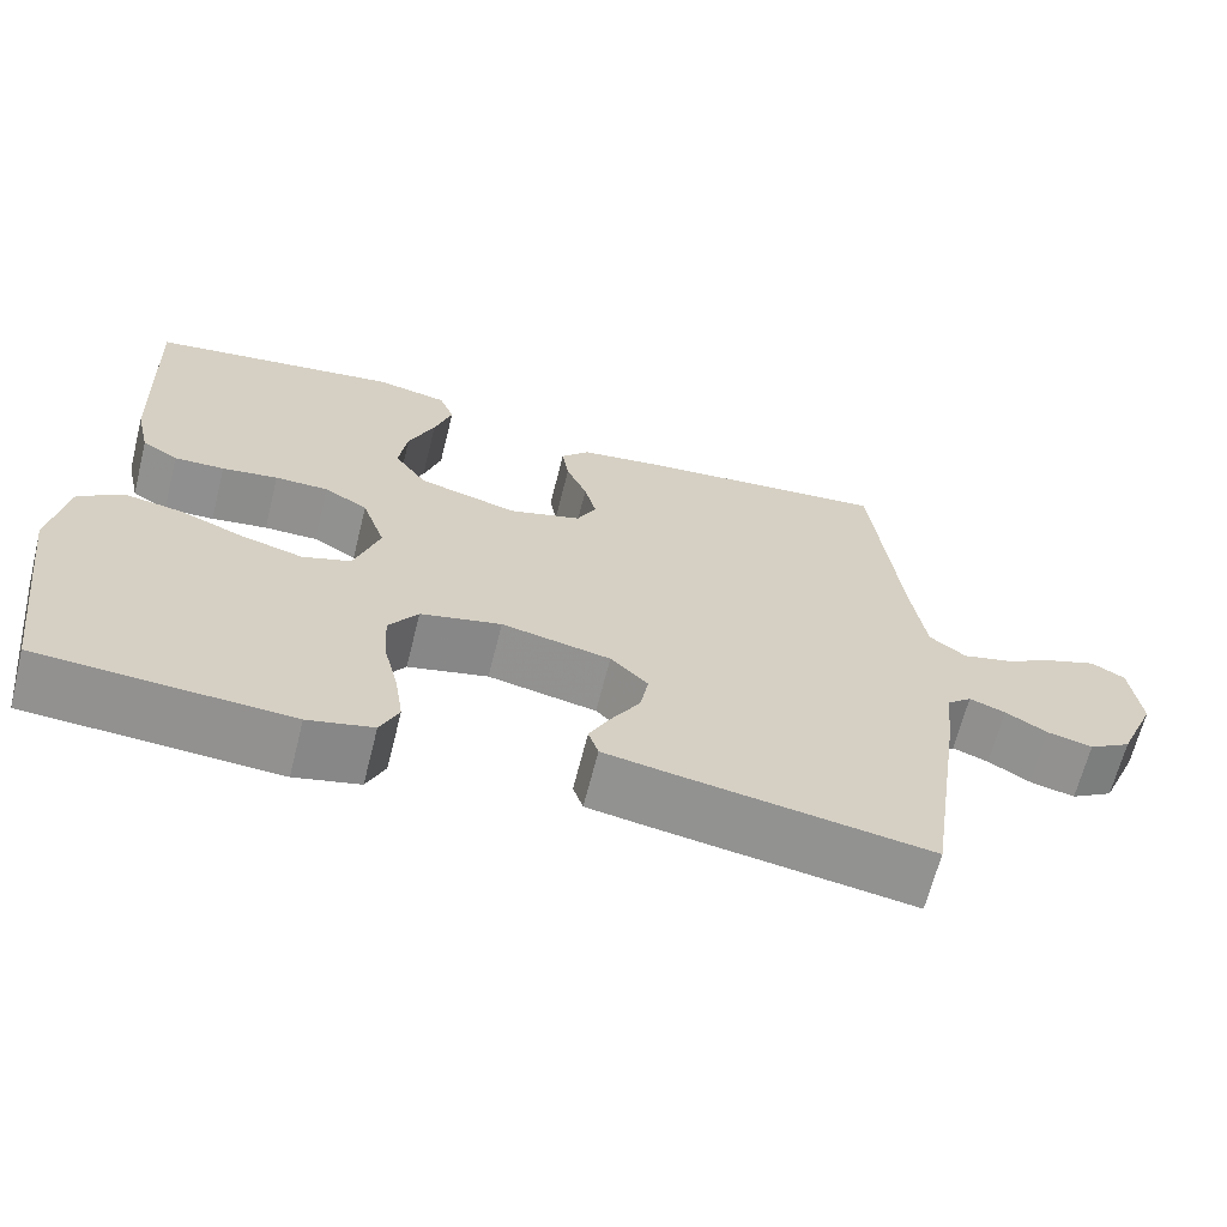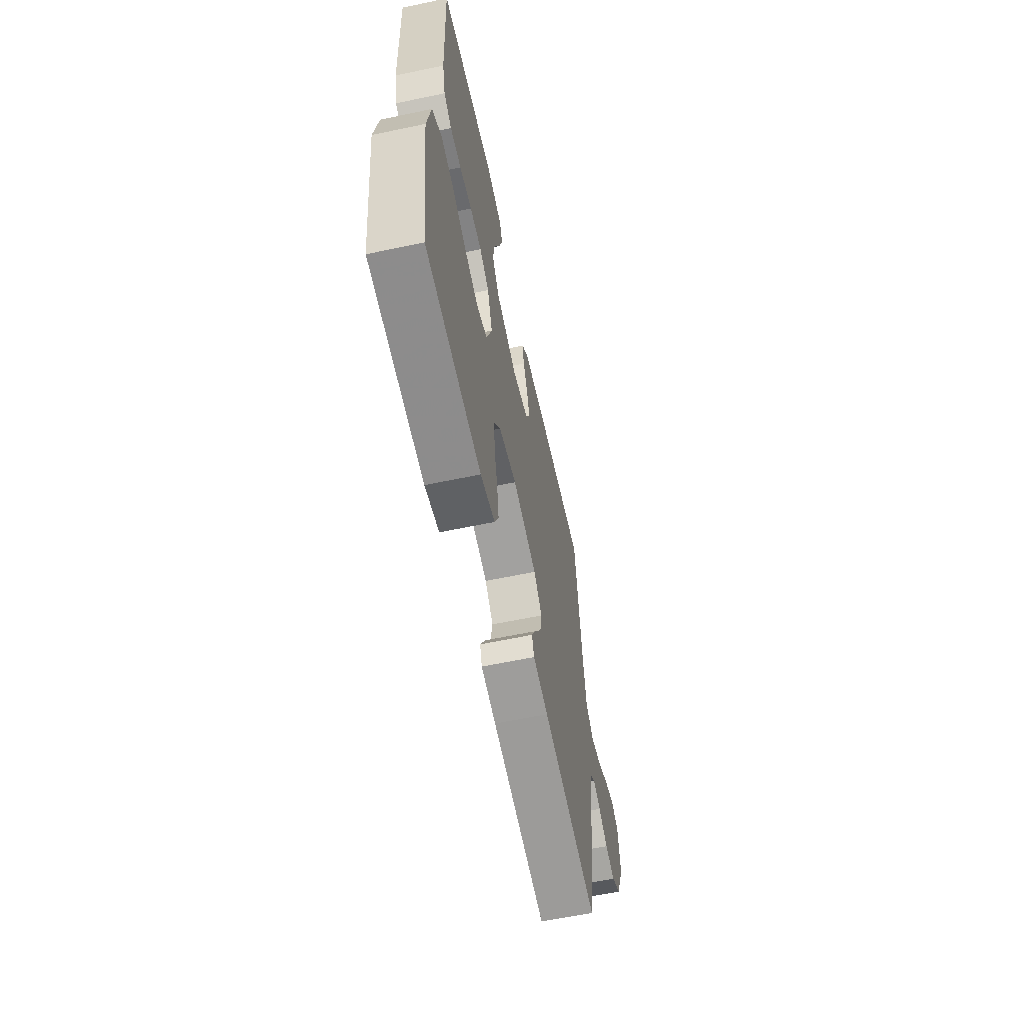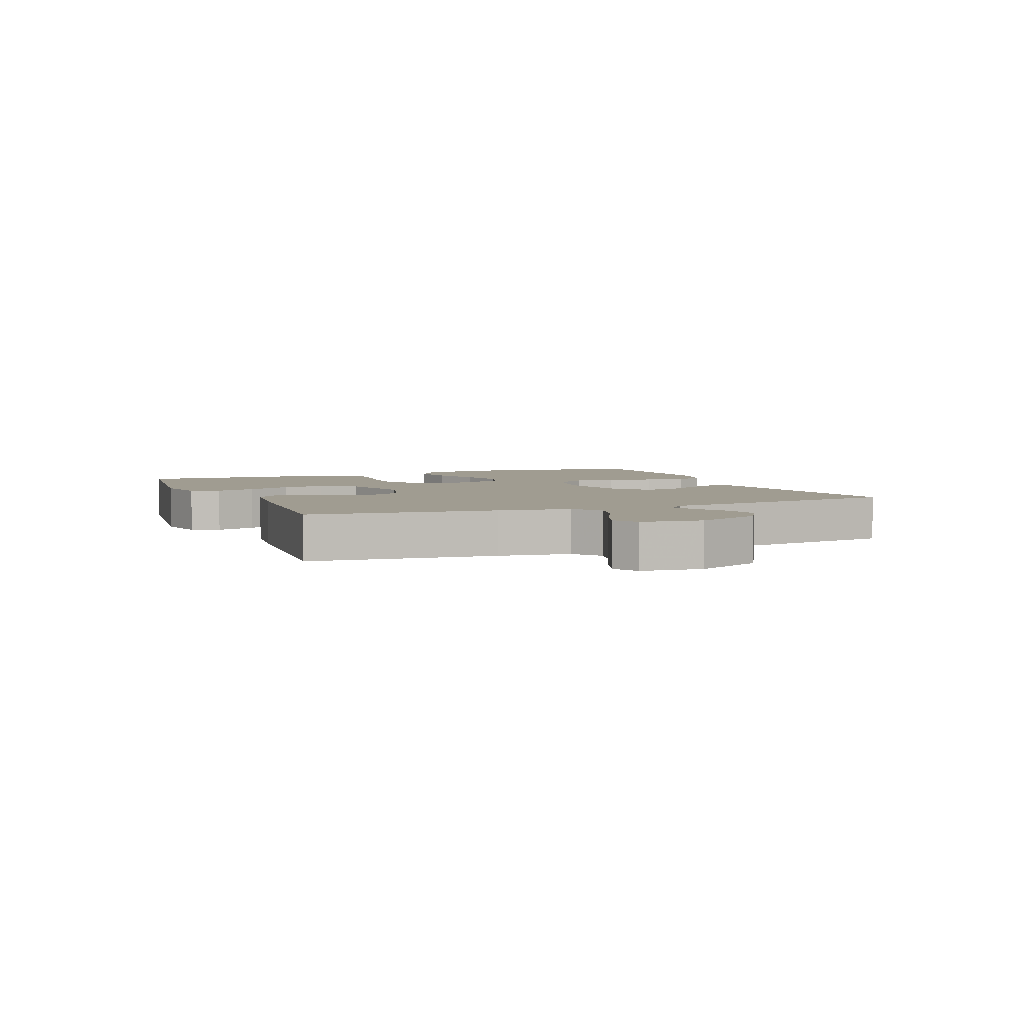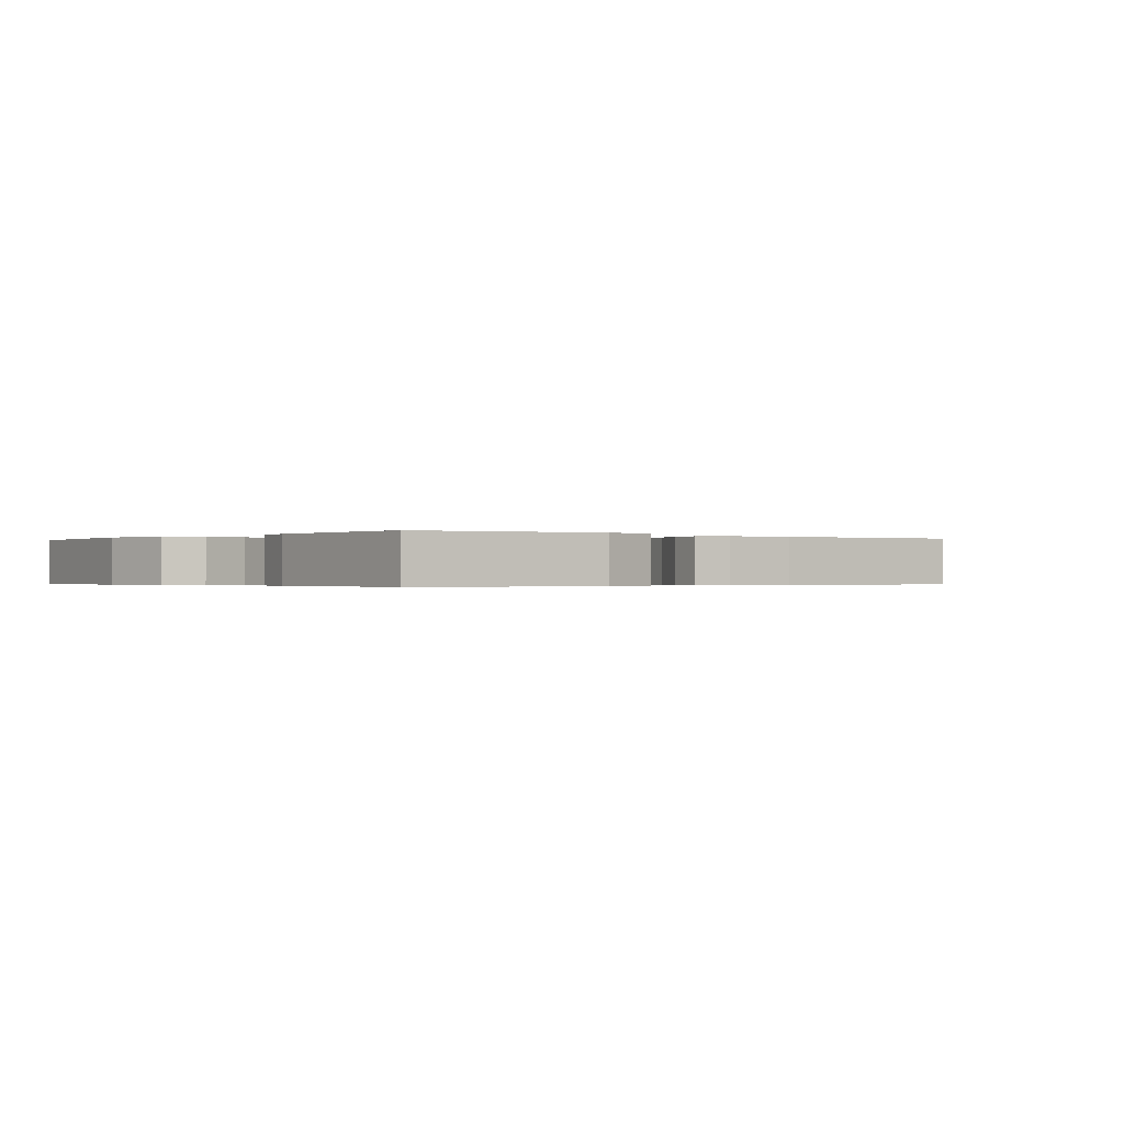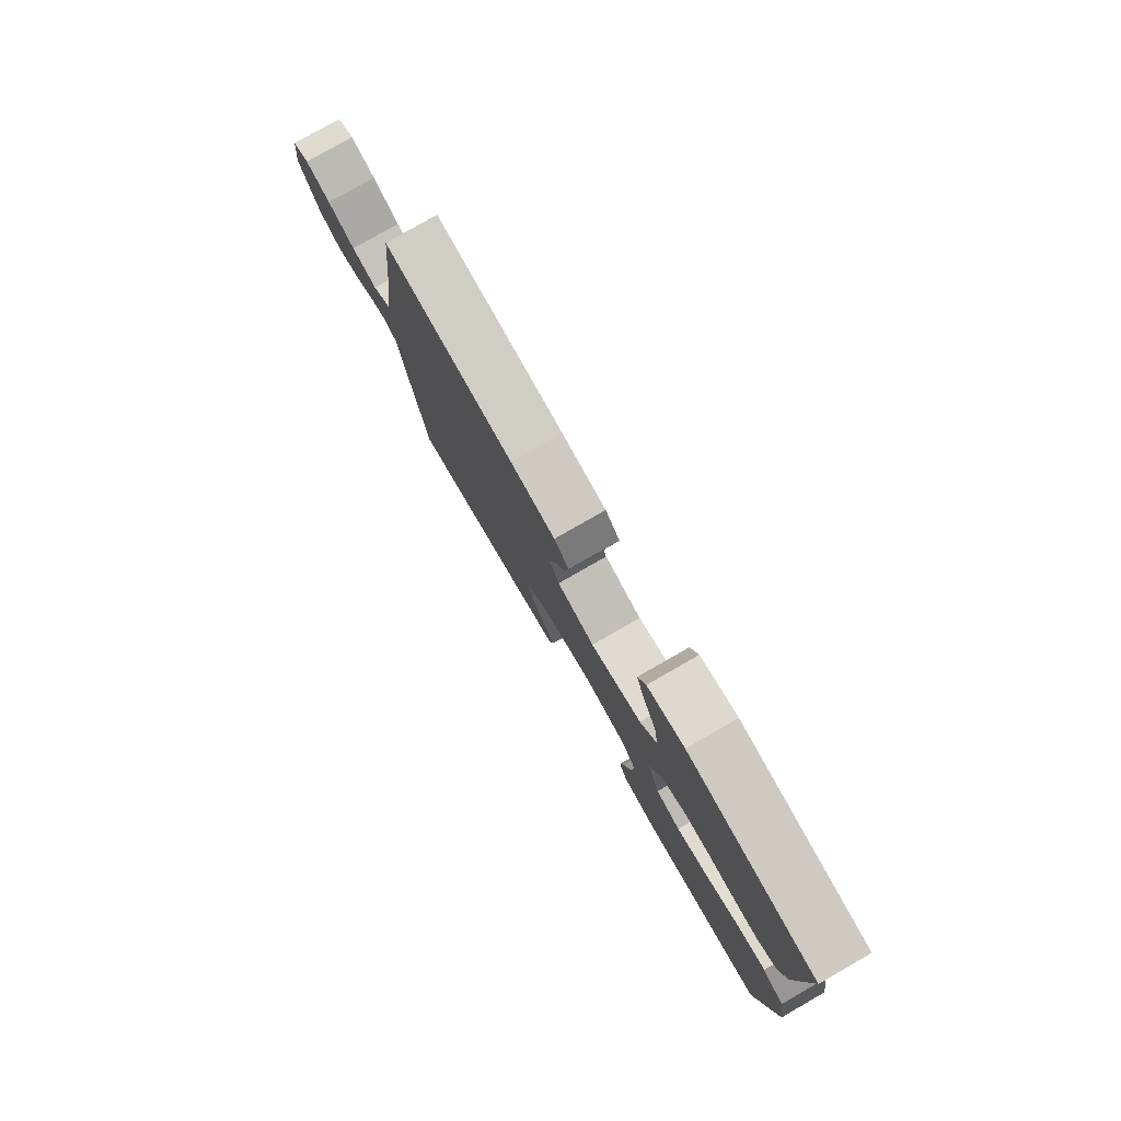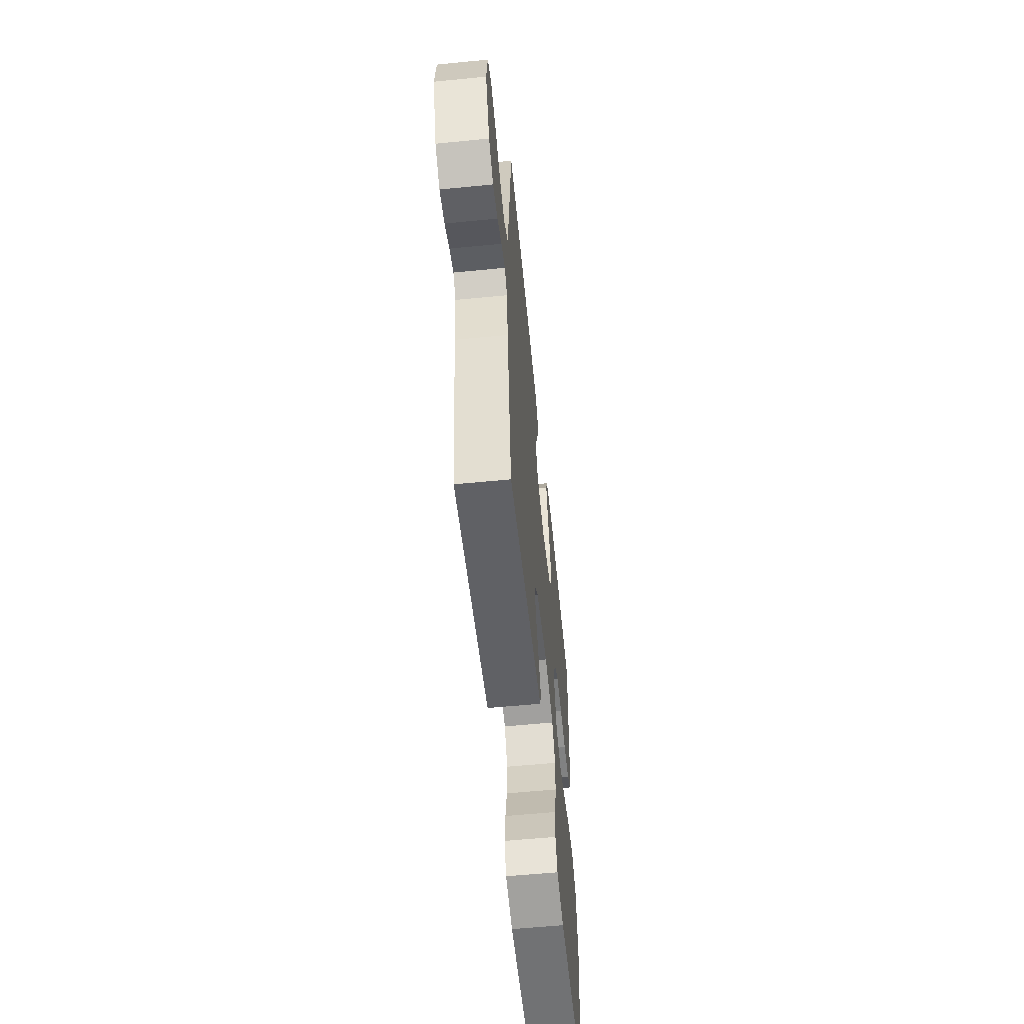
<metadata>
{"format":"obj","ext":"obj","renderer":"f3d","projection":"perspective","resolution":1024,"background":"white","views":[{"elev":-65.7,"azim":-14.1,"up":"+Z"},{"elev":-61.2,"azim":-77.9,"up":"+Z"},{"elev":4.3,"azim":67.3,"up":"+Y"},{"elev":-0.3,"azim":-38.6,"up":"+Y"},{"elev":79.3,"azim":-119.8,"up":"+Z"},{"elev":-58.7,"azim":95.8,"up":"+Z"}]}
</metadata>
<code>
v 0.5 0.07 -0.5
v 0.2 0.07 -0.453
v 0.118 0.07 -0.439
v 0.106 0.07 -0.403
v 0.132 0.07 -0.353
v 0.166 0.07 -0.297
v 0.176 0.07 -0.242
v 0.131 0.07 -0.197
v 0 0.07 -0.17
v -0.097 0.07 -0.193
v -0.132 0.07 -0.244
v -0.128 0.07 -0.311
v -0.11 0.07 -0.384
v -0.1 0.07 -0.45
v -0.122 0.07 -0.498
v -0.2 0.07 -0.517
v -0.5 0.07 -0.5
v -0.54 0.07 -0.2
v -0.52 0.07 -0.084
v -0.468 0.07 -0.046
v -0.397 0.07 -0.058
v -0.319 0.07 -0.089
v -0.245 0.07 -0.109
v -0.187 0.07 -0.089
v -0.157 0.07 0
v -0.185 0.07 0.081
v -0.237 0.07 0.112
v -0.301 0.07 0.112
v -0.368 0.07 0.102
v -0.428 0.07 0.1
v -0.471 0.07 0.126
v -0.488 0.07 0.2
v -0.5 0.07 0.5
v -0.2 0.07 0.543
v -0.114 0.07 0.525
v -0.096 0.07 0.479
v -0.117 0.07 0.414
v -0.148 0.07 0.341
v -0.158 0.07 0.271
v -0.119 0.07 0.215
v 0 0.07 0.182
v 0.087 0.07 0.208
v 0.11 0.07 0.254
v 0.096 0.07 0.309
v 0.071 0.07 0.367
v 0.063 0.07 0.419
v 0.097 0.07 0.456
v 0.2 0.07 0.471
v 0.5 0.07 0.5
v 0.534 0.07 0.2
v 0.551 0.07 0.085
v 0.595 0.07 0.051
v 0.654 0.07 0.066
v 0.717 0.07 0.1
v 0.775 0.07 0.121
v 0.815 0.07 0.098
v 0.827 0.07 0
v 0.782 0.07 -0.106
v 0.731 0.07 -0.137
v 0.677 0.07 -0.124
v 0.627 0.07 -0.094
v 0.584 0.07 -0.078
v 0.555 0.07 -0.103
v 0.544 0.07 -0.2
v 0.5 0 -0.5
v 0.2 0 -0.453
v 0.118 0 -0.439
v 0.106 0 -0.403
v 0.132 0 -0.353
v 0.166 0 -0.297
v 0.176 0 -0.242
v 0.131 0 -0.197
v 0 0 -0.17
v -0.097 0 -0.193
v -0.132 0 -0.244
v -0.128 0 -0.311
v -0.11 0 -0.384
v -0.1 0 -0.45
v -0.122 0 -0.498
v -0.2 0 -0.517
v -0.5 0 -0.5
v -0.54 0 -0.2
v -0.52 0 -0.084
v -0.468 0 -0.046
v -0.397 0 -0.058
v -0.319 0 -0.089
v -0.245 0 -0.109
v -0.187 0 -0.089
v -0.157 0 0
v -0.185 0 0.081
v -0.237 0 0.112
v -0.301 0 0.112
v -0.368 0 0.102
v -0.428 0 0.1
v -0.471 0 0.126
v -0.488 0 0.2
v -0.5 0 0.5
v -0.2 0 0.543
v -0.114 0 0.525
v -0.096 0 0.479
v -0.117 0 0.414
v -0.148 0 0.341
v -0.158 0 0.271
v -0.119 0 0.215
v 0 0 0.182
v 0.087 0 0.208
v 0.11 0 0.254
v 0.096 0 0.309
v 0.071 0 0.367
v 0.063 0 0.419
v 0.097 0 0.456
v 0.2 0 0.471
v 0.5 0 0.5
v 0.534 0 0.2
v 0.551 0 0.085
v 0.595 0 0.051
v 0.654 0 0.066
v 0.717 0 0.1
v 0.775 0 0.121
v 0.815 0 0.098
v 0.827 0 0
v 0.782 0 -0.106
v 0.731 0 -0.137
v 0.677 0 -0.124
v 0.627 0 -0.094
v 0.584 0 -0.078
v 0.555 0 -0.103
v 0.544 0 -0.2
f 63 64 1 2
f 58 59 60 61
f 58 61 62
f 57 58 62
f 56 57 62
f 53 54 55 56
f 52 53 56 62
f 51 52 62 63
f 47 48 49 50
f 44 45 46 47
f 43 44 47 50
f 42 43 50 51
f 35 36 37 38
f 33 34 35 38
f 33 38 39
f 32 33 39 40
f 28 29 30 31
f 27 28 31 32
f 19 20 21 22
f 19 22 23
f 18 19 23
f 17 18 23
f 16 17 23 24
f 12 13 14 15
f 11 12 15 16
f 3 4 5 6
f 63 2 3 6
f 63 6 7
f 41 42 51 63
f 41 63 7 8
f 27 32 40 41
f 26 27 41
f 25 26 41 8
f 11 16 24 25
f 10 11 25
f 9 10 25
f 8 9 25
f 66 65 128 127
f 125 124 123 122
f 126 125 122
f 126 122 121
f 126 121 120
f 120 119 118 117
f 126 120 117 116
f 127 126 116 115
f 114 113 112 111
f 111 110 109 108
f 114 111 108 107
f 115 114 107 106
f 102 101 100 99
f 102 99 98 97
f 103 102 97
f 104 103 97 96
f 95 94 93 92
f 96 95 92 91
f 86 85 84 83
f 87 86 83
f 87 83 82
f 87 82 81
f 88 87 81 80
f 79 78 77 76
f 80 79 76 75
f 70 69 68 67
f 70 67 66 127
f 71 70 127
f 127 115 106 105
f 72 71 127 105
f 105 104 96 91
f 105 91 90
f 72 105 90 89
f 89 88 80 75
f 89 75 74
f 89 74 73
f 89 73 72
f 1 65 66 2
f 2 66 67 3
f 3 67 68 4
f 4 68 69 5
f 5 69 70 6
f 6 70 71 7
f 7 71 72 8
f 8 72 73 9
f 9 73 74 10
f 10 74 75 11
f 11 75 76 12
f 12 76 77 13
f 13 77 78 14
f 14 78 79 15
f 15 79 80 16
f 16 80 81 17
f 17 81 82 18
f 18 82 83 19
f 19 83 84 20
f 20 84 85 21
f 21 85 86 22
f 22 86 87 23
f 23 87 88 24
f 24 88 89 25
f 25 89 90 26
f 26 90 91 27
f 27 91 92 28
f 28 92 93 29
f 29 93 94 30
f 30 94 95 31
f 31 95 96 32
f 32 96 97 33
f 33 97 98 34
f 34 98 99 35
f 35 99 100 36
f 36 100 101 37
f 37 101 102 38
f 38 102 103 39
f 39 103 104 40
f 40 104 105 41
f 41 105 106 42
f 42 106 107 43
f 43 107 108 44
f 44 108 109 45
f 45 109 110 46
f 46 110 111 47
f 47 111 112 48
f 48 112 113 49
f 49 113 114 50
f 50 114 115 51
f 51 115 116 52
f 52 116 117 53
f 53 117 118 54
f 54 118 119 55
f 55 119 120 56
f 56 120 121 57
f 57 121 122 58
f 58 122 123 59
f 59 123 124 60
f 60 124 125 61
f 61 125 126 62
f 62 126 127 63
f 63 127 128 64
f 64 128 65 1

</code>
